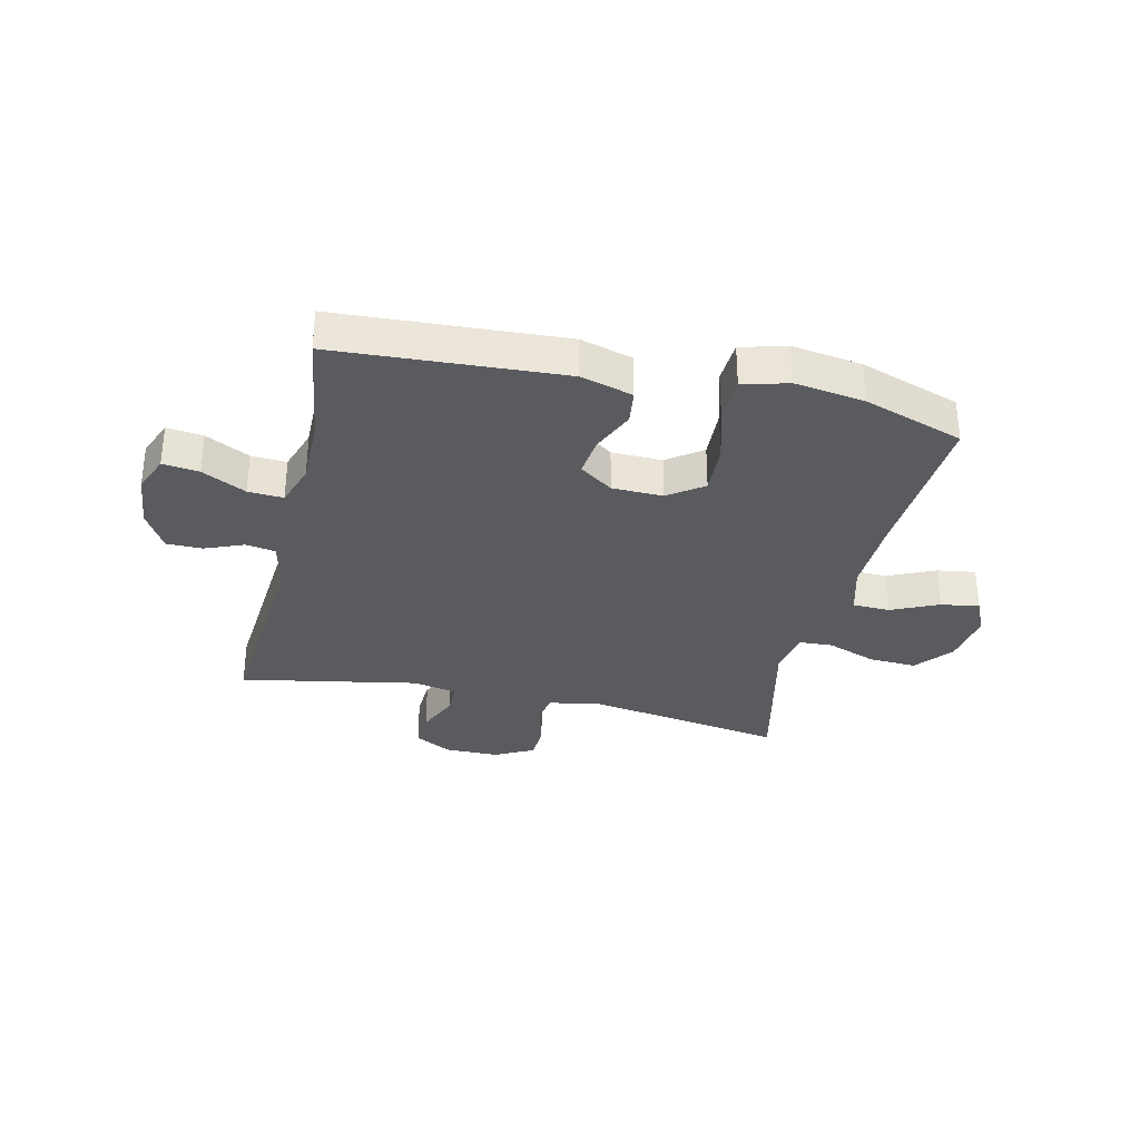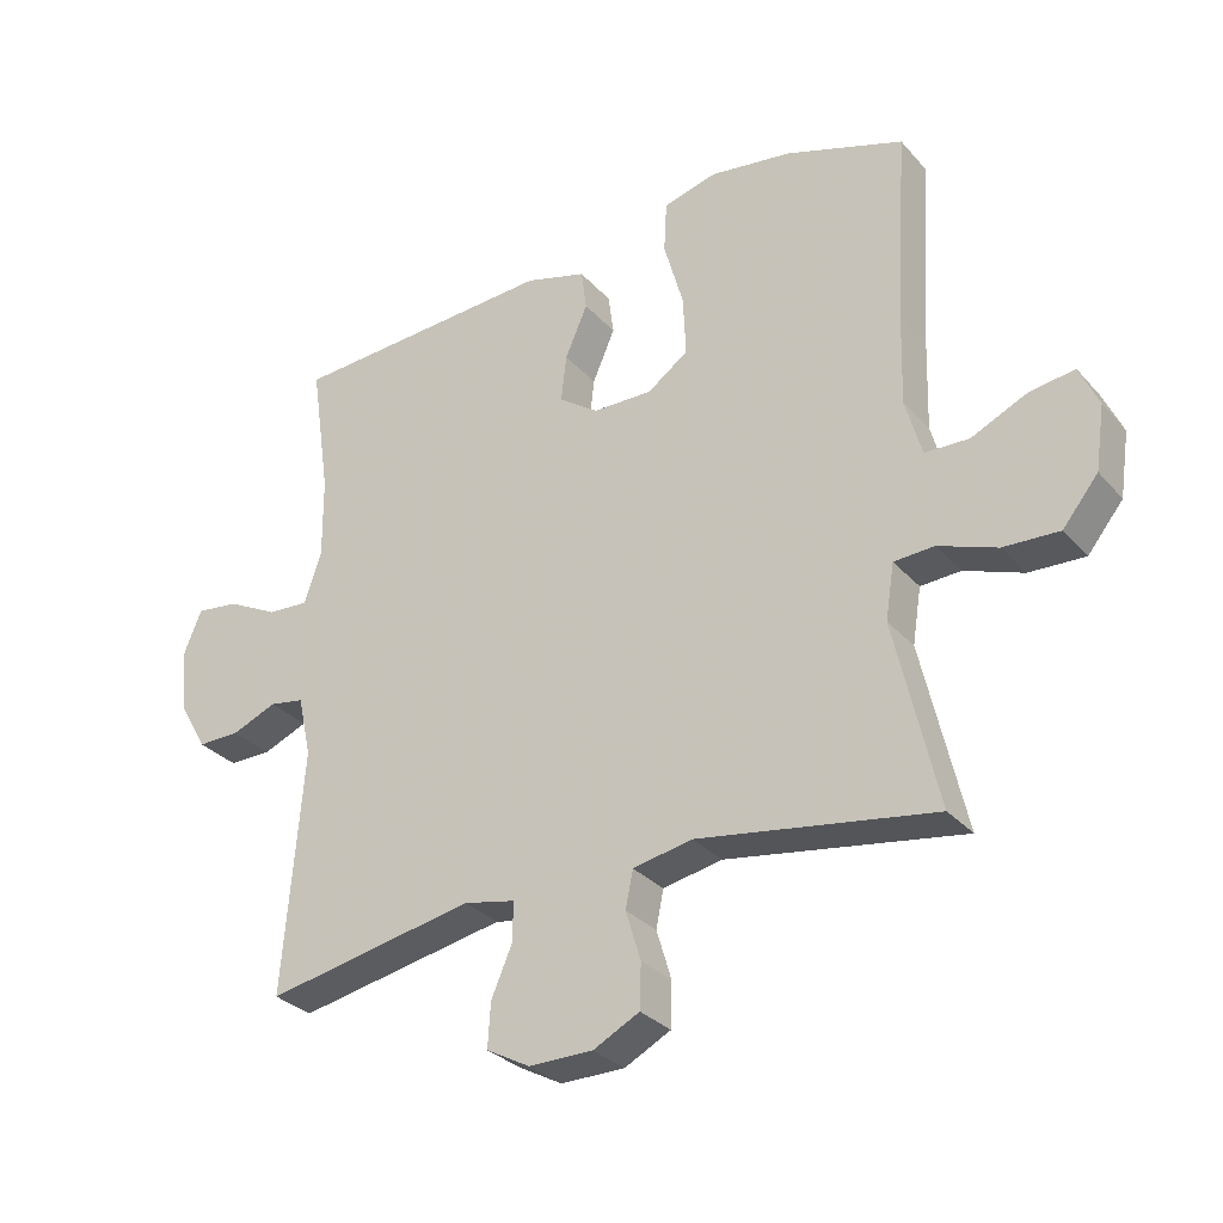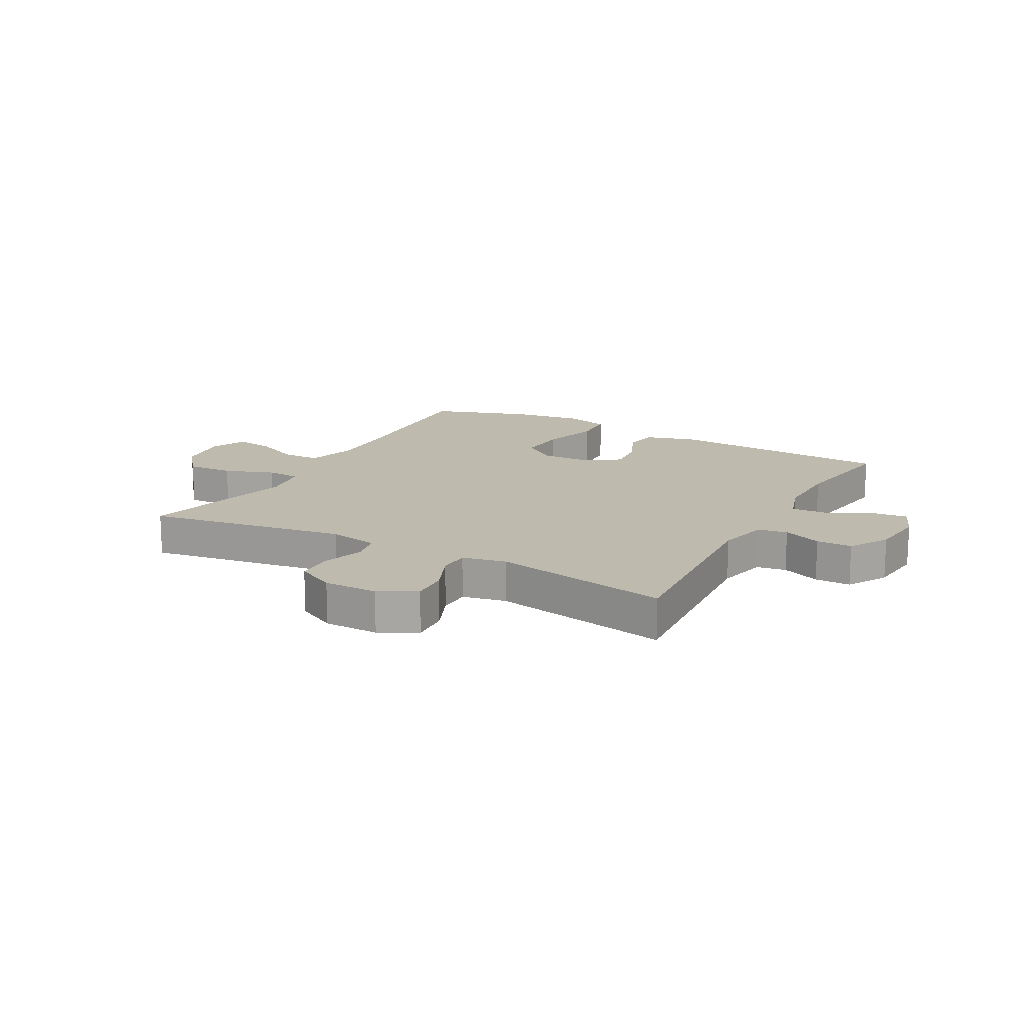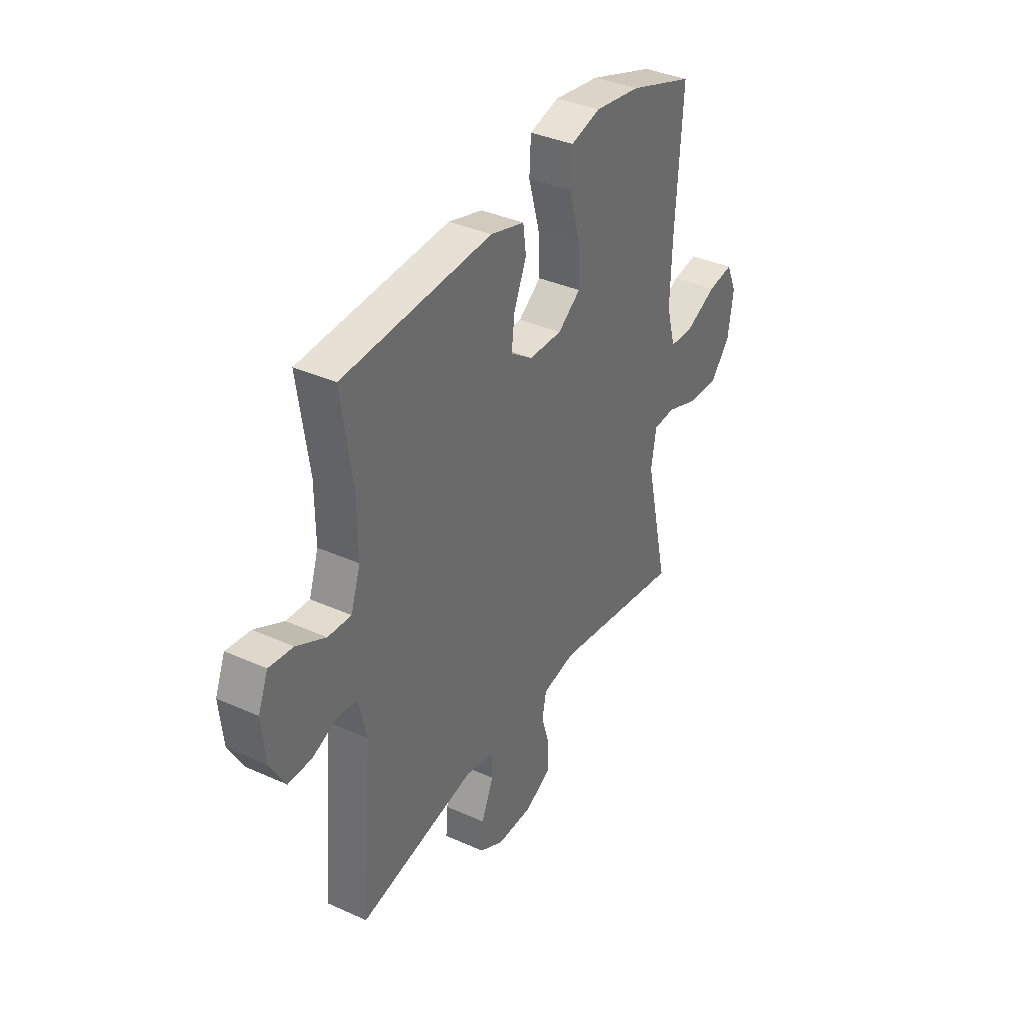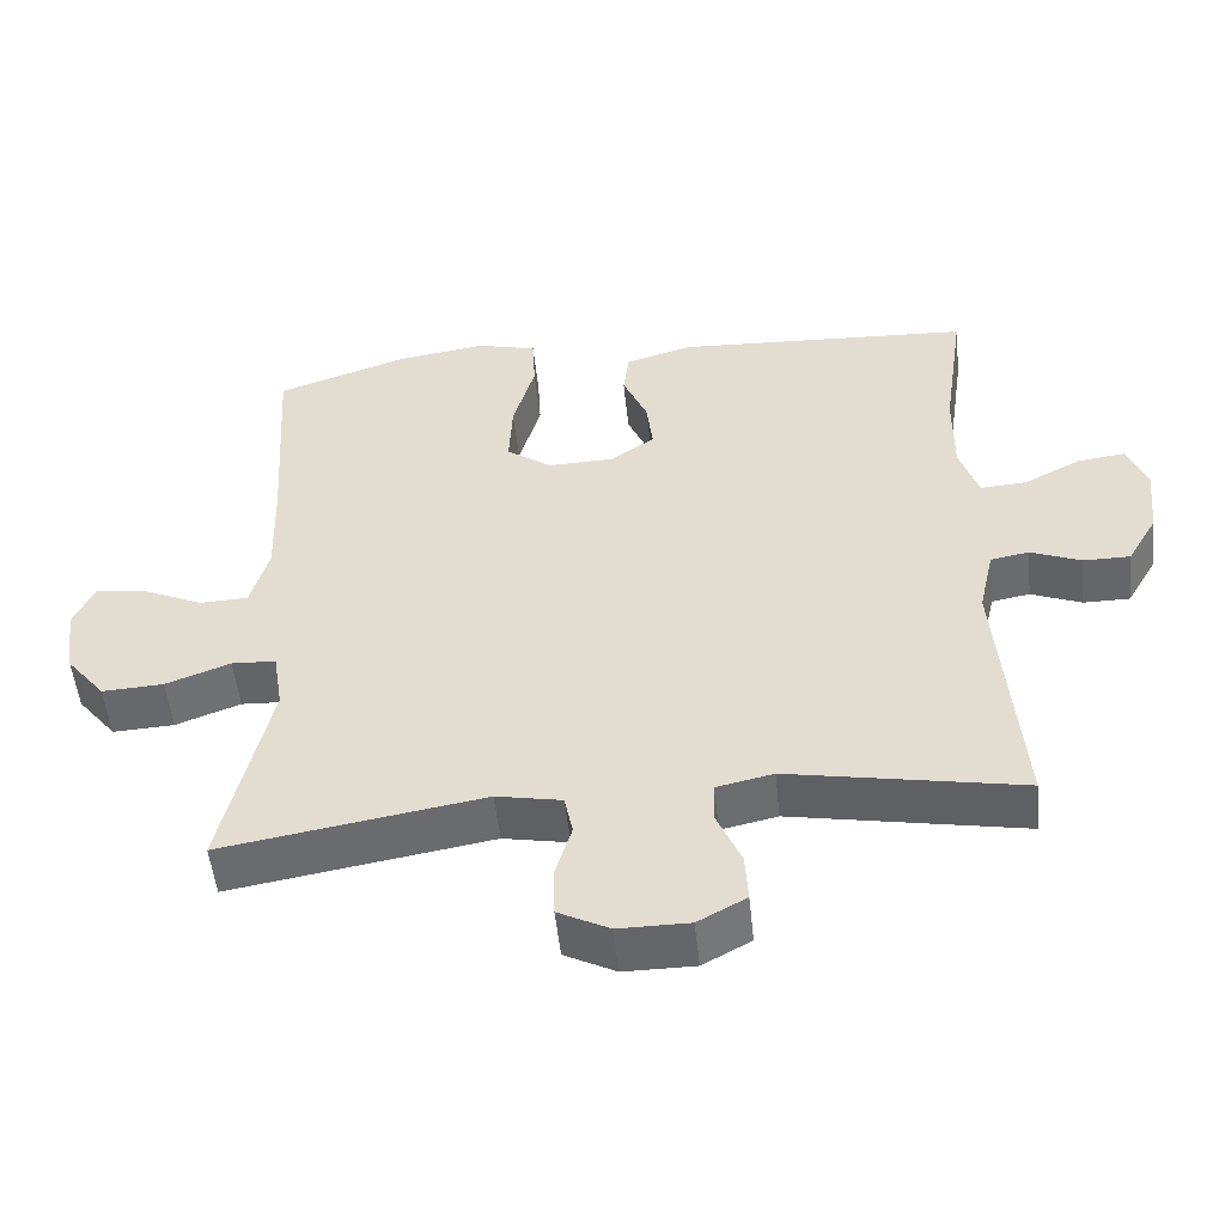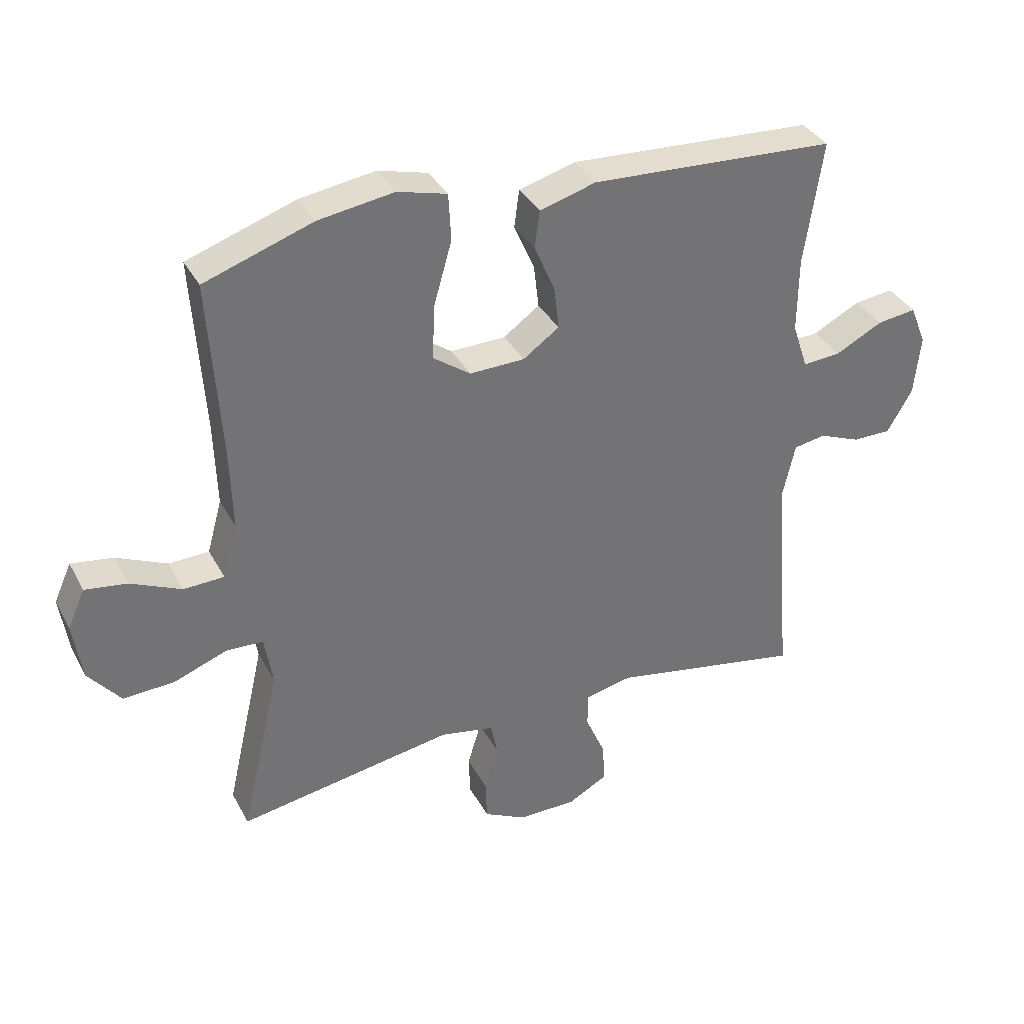
<metadata>
{"format":"obj","ext":"obj","renderer":"f3d","projection":"perspective","resolution":1024,"background":"white","views":[{"elev":-32.4,"azim":-12.9,"up":"+Y"},{"elev":-30.5,"azim":33.5,"up":"+Z"},{"elev":15.6,"azim":-151.0,"up":"+Y"},{"elev":36.9,"azim":-59.9,"up":"+Z"},{"elev":-51.9,"azim":-174.0,"up":"+Z"},{"elev":35.7,"azim":154.9,"up":"+Z"}]}
</metadata>
<code>
v -0.5 0.07 0.5
v -0.107 0.07 0.522
v -0.017 0.07 0.496
v -0.009 0.07 0.436
v -0.042 0.07 0.36
v -0.05 0.07 0.291
v 0.008 0.07 0.25
v 0.096 0.07 0.248
v 0.156 0.07 0.291
v 0.152 0.07 0.379
v 0.123 0.07 0.481
v 0.127 0.07 0.556
v 0.206 0.07 0.577
v 0.327 0.07 0.559
v 0.5 0.07 0.5
v 0.482 0.07 0.218
v 0.478 0.07 0.084
v 0.502 0.07 -0.002
v 0.567 0.07 -0.004
v 0.648 0.07 0.033
v 0.715 0.07 0.043
v 0.743 0.07 -0.019
v 0.729 0.07 -0.113
v 0.677 0.07 -0.177
v 0.595 0.07 -0.173
v 0.509 0.07 -0.141
v 0.45 0.07 -0.144
v 0.437 0.07 -0.225
v 0.5 0.07 -0.5
v 0.153 0.07 -0.443
v 0.066 0.07 -0.46
v 0.055 0.07 -0.514
v 0.077 0.07 -0.587
v 0.075 0.07 -0.652
v 0.007 0.07 -0.687
v -0.087 0.07 -0.687
v -0.151 0.07 -0.652
v -0.147 0.07 -0.587
v -0.115 0.07 -0.513
v -0.116 0.07 -0.458
v -0.191 0.07 -0.442
v -0.5 0.07 -0.5
v -0.471 0.07 -0.143
v -0.491 0.07 -0.054
v -0.542 0.07 -0.045
v -0.609 0.07 -0.072
v -0.671 0.07 -0.072
v -0.711 0.07 -0.003
v -0.721 0.07 0.094
v -0.695 0.07 0.158
v -0.632 0.07 0.15
v -0.556 0.07 0.111
v -0.495 0.07 0.107
v -0.47 0.07 0.182
v -0.471 0.07 0.302
v -0.5 0 0.5
v -0.107 0 0.522
v -0.017 0 0.496
v -0.009 0 0.436
v -0.042 0 0.36
v -0.05 0 0.291
v 0.008 0 0.25
v 0.096 0 0.248
v 0.156 0 0.291
v 0.152 0 0.379
v 0.123 0 0.481
v 0.127 0 0.556
v 0.206 0 0.577
v 0.327 0 0.559
v 0.5 0 0.5
v 0.482 0 0.218
v 0.478 0 0.084
v 0.502 0 -0.002
v 0.567 0 -0.004
v 0.648 0 0.033
v 0.715 0 0.043
v 0.743 0 -0.019
v 0.729 0 -0.113
v 0.677 0 -0.177
v 0.595 0 -0.173
v 0.509 0 -0.141
v 0.45 0 -0.144
v 0.437 0 -0.225
v 0.5 0 -0.5
v 0.153 0 -0.443
v 0.066 0 -0.46
v 0.055 0 -0.514
v 0.077 0 -0.587
v 0.075 0 -0.652
v 0.007 0 -0.687
v -0.087 0 -0.687
v -0.151 0 -0.652
v -0.147 0 -0.587
v -0.115 0 -0.513
v -0.116 0 -0.458
v -0.191 0 -0.442
v -0.5 0 -0.5
v -0.471 0 -0.143
v -0.491 0 -0.054
v -0.542 0 -0.045
v -0.609 0 -0.072
v -0.671 0 -0.072
v -0.711 0 -0.003
v -0.721 0 0.094
v -0.695 0 0.158
v -0.632 0 0.15
v -0.556 0 0.111
v -0.495 0 0.107
v -0.47 0 0.182
v -0.471 0 0.302
f 50 51 52
f 49 50 52
f 48 49 52
f 47 48 52
f 46 47 52
f 45 46 52
f 44 45 52 53
f 43 44 53 54
f 41 42 43
f 40 41 43 54
f 37 38 39
f 36 37 39
f 35 36 39
f 34 35 39
f 33 34 39
f 32 33 39
f 31 32 39 40
f 40 54 55
f 31 40 55
f 30 31 55
f 24 25 26
f 23 24 26
f 22 23 26
f 21 22 26
f 20 21 26
f 19 20 26
f 18 19 26 27
f 17 18 27
f 16 17 27 28
f 15 16 28
f 14 15 28
f 13 14 28
f 12 13 28
f 11 12 28
f 10 11 28
f 3 4 5
f 2 3 5
f 1 2 5
f 55 1 5
f 55 5 6
f 30 55 6 7
f 29 30 7 8
f 9 10 28 29
f 8 9 29
f 107 106 105
f 107 105 104
f 107 104 103
f 107 103 102
f 107 102 101
f 107 101 100
f 108 107 100 99
f 109 108 99 98
f 98 97 96
f 109 98 96 95
f 94 93 92
f 94 92 91
f 94 91 90
f 94 90 89
f 94 89 88
f 94 88 87
f 95 94 87 86
f 110 109 95
f 110 95 86
f 110 86 85
f 81 80 79
f 81 79 78
f 81 78 77
f 81 77 76
f 81 76 75
f 81 75 74
f 82 81 74 73
f 82 73 72
f 83 82 72 71
f 83 71 70
f 83 70 69
f 83 69 68
f 83 68 67
f 83 67 66
f 83 66 65
f 60 59 58
f 60 58 57
f 60 57 56
f 60 56 110
f 61 60 110
f 62 61 110 85
f 63 62 85 84
f 84 83 65 64
f 84 64 63
f 1 56 57 2
f 2 57 58 3
f 3 58 59 4
f 4 59 60 5
f 5 60 61 6
f 6 61 62 7
f 7 62 63 8
f 8 63 64 9
f 9 64 65 10
f 10 65 66 11
f 11 66 67 12
f 12 67 68 13
f 13 68 69 14
f 14 69 70 15
f 15 70 71 16
f 16 71 72 17
f 17 72 73 18
f 18 73 74 19
f 19 74 75 20
f 20 75 76 21
f 21 76 77 22
f 22 77 78 23
f 23 78 79 24
f 24 79 80 25
f 25 80 81 26
f 26 81 82 27
f 27 82 83 28
f 28 83 84 29
f 29 84 85 30
f 30 85 86 31
f 31 86 87 32
f 32 87 88 33
f 33 88 89 34
f 34 89 90 35
f 35 90 91 36
f 36 91 92 37
f 37 92 93 38
f 38 93 94 39
f 39 94 95 40
f 40 95 96 41
f 41 96 97 42
f 42 97 98 43
f 43 98 99 44
f 44 99 100 45
f 45 100 101 46
f 46 101 102 47
f 47 102 103 48
f 48 103 104 49
f 49 104 105 50
f 50 105 106 51
f 51 106 107 52
f 52 107 108 53
f 53 108 109 54
f 54 109 110 55
f 55 110 56 1

</code>
